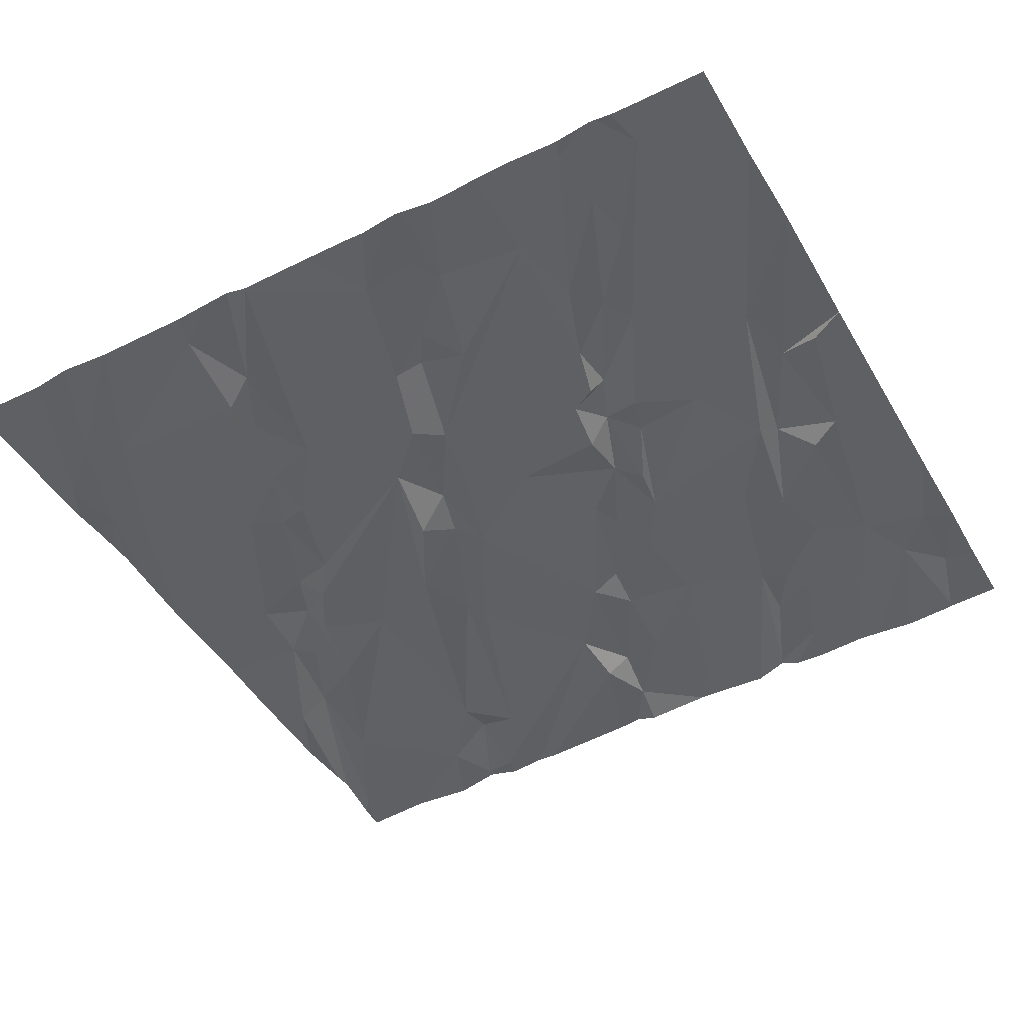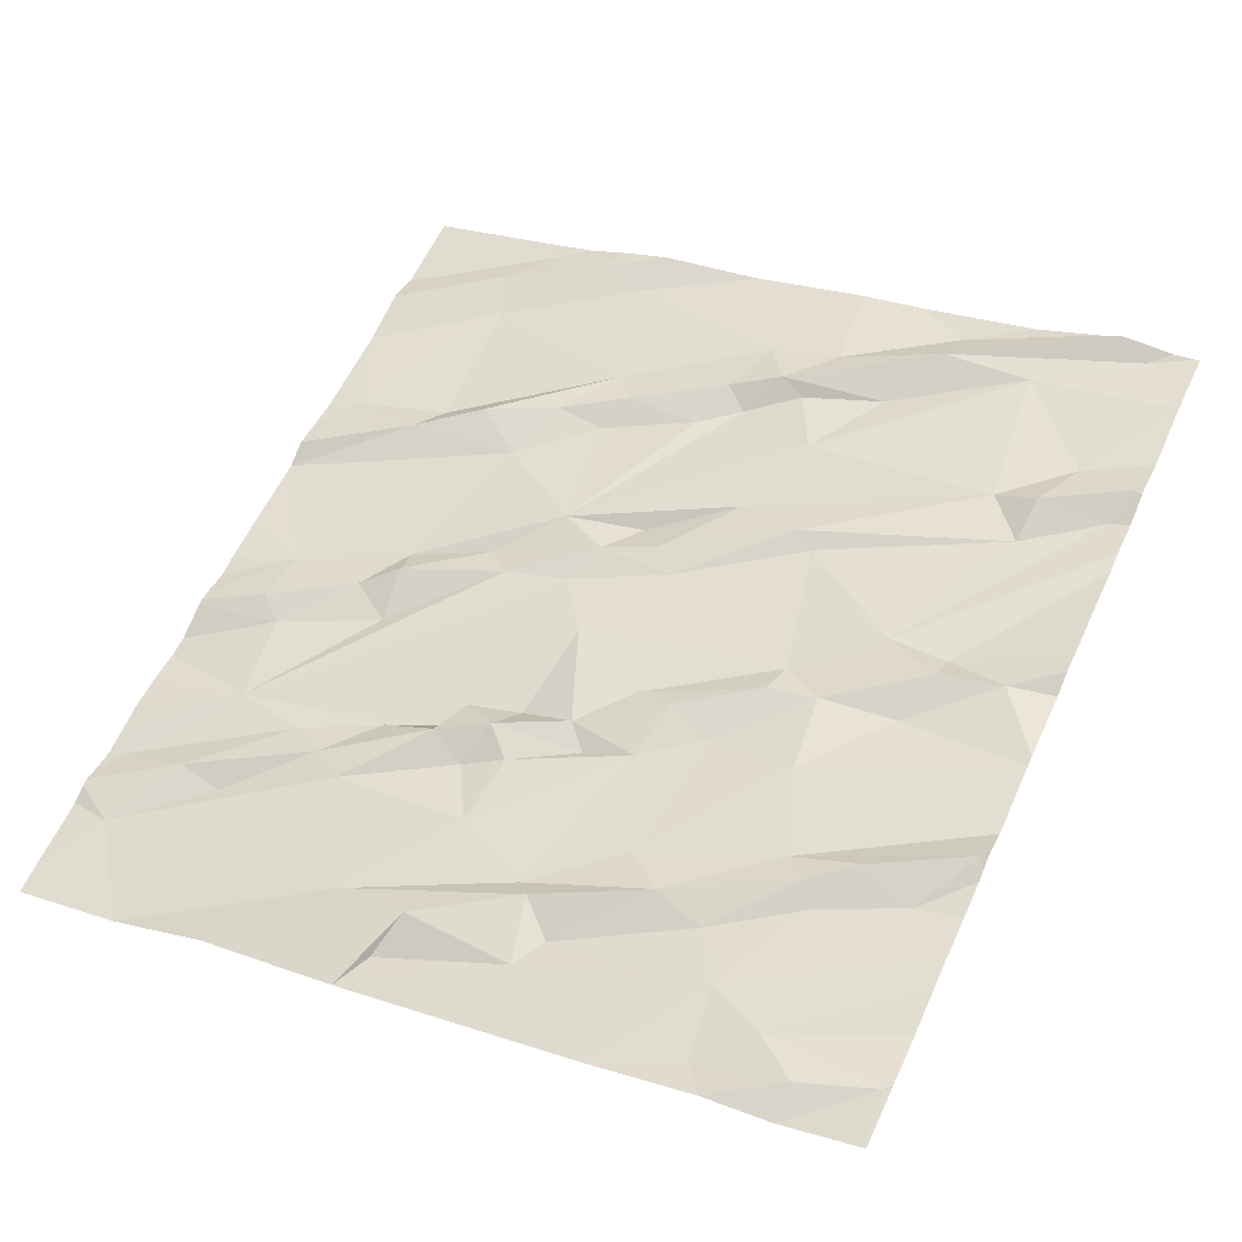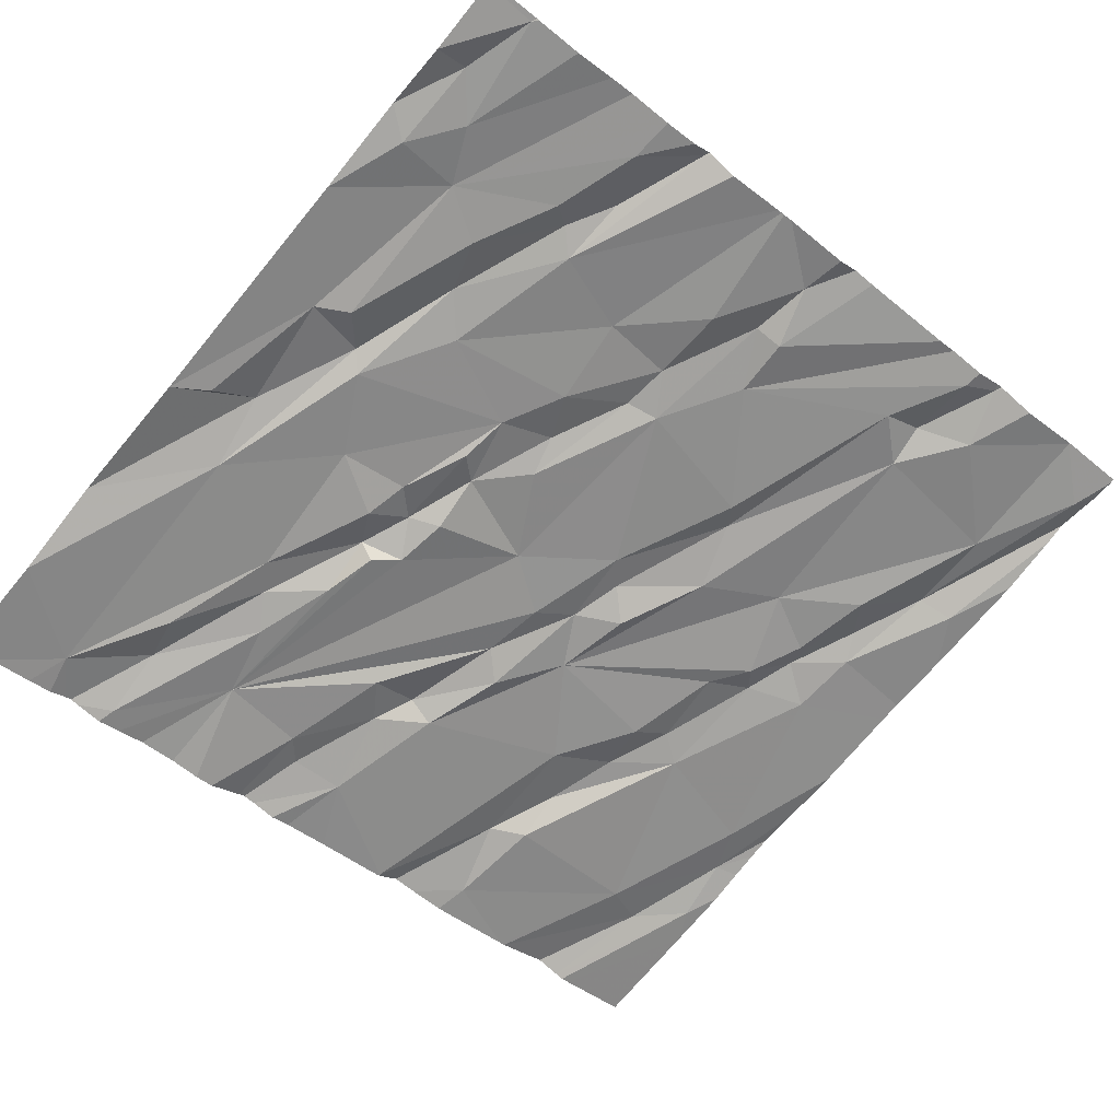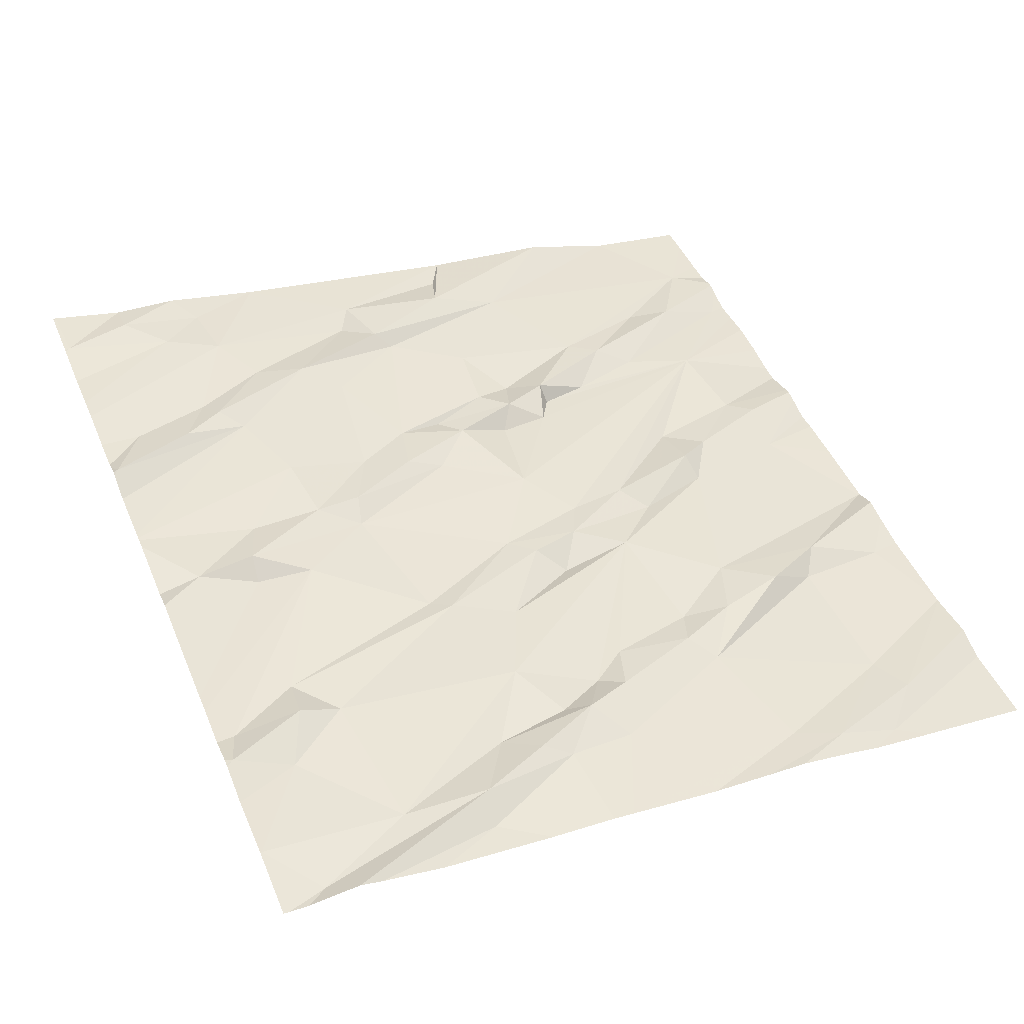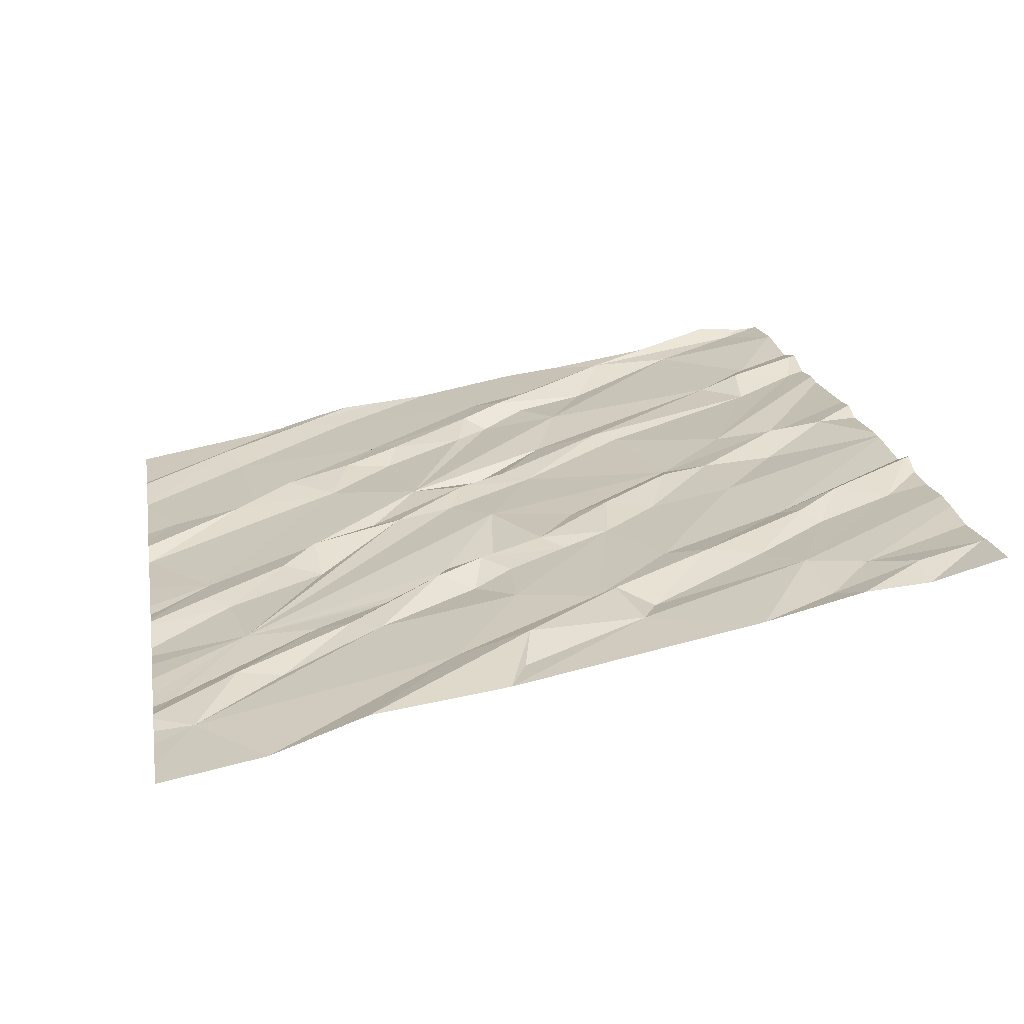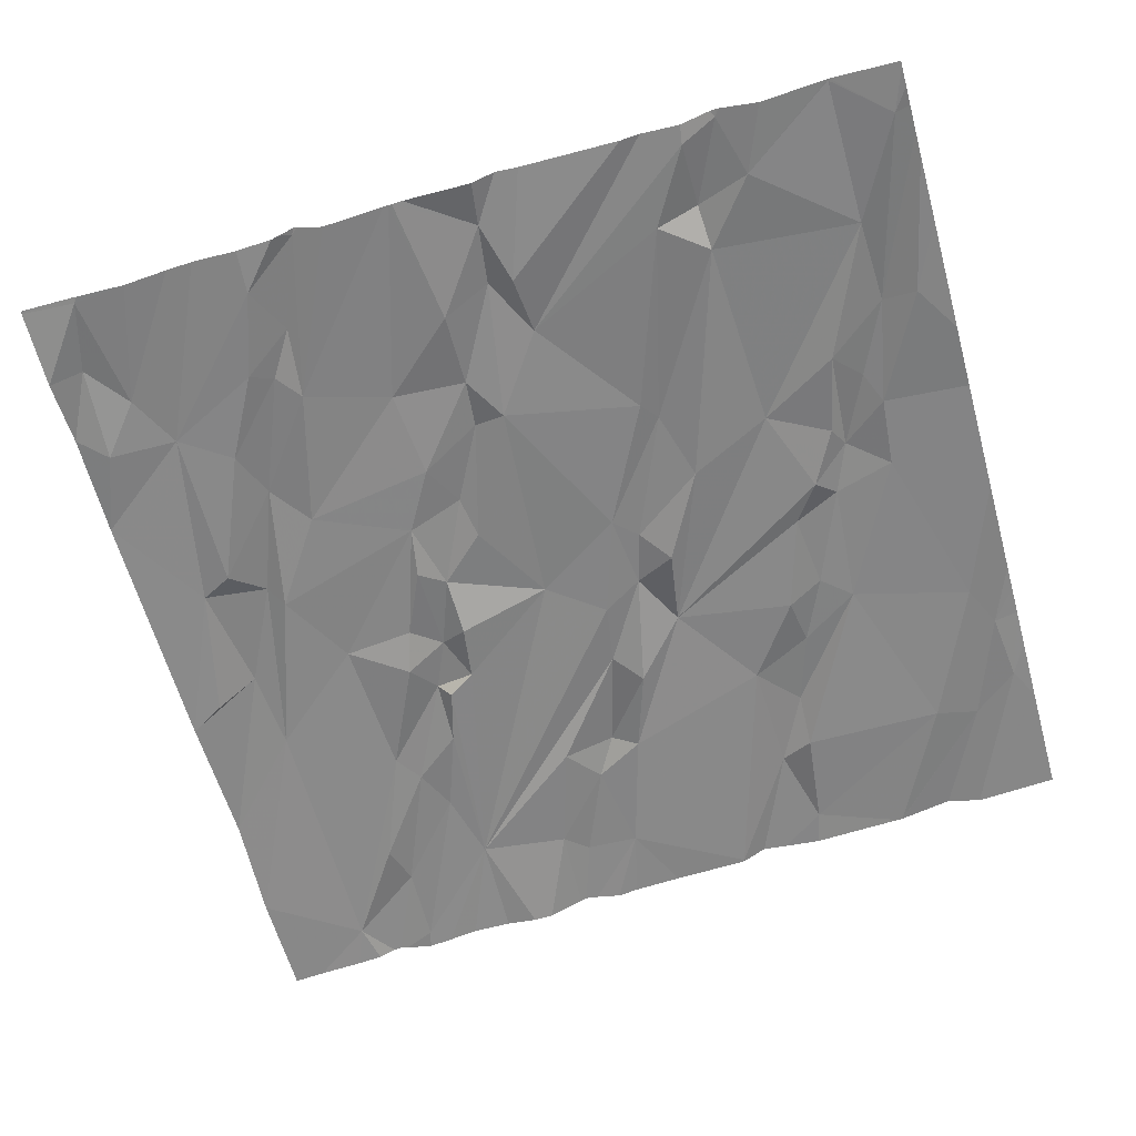
<metadata>
{"format":"obj","ext":"obj","renderer":"f3d","projection":"perspective","resolution":1024,"background":"white","views":[{"elev":-57.1,"azim":-150.9,"up":"+Z"},{"elev":52.4,"azim":-65.4,"up":"+Z"},{"elev":-58.3,"azim":-40.5,"up":"+Z"},{"elev":52.7,"azim":67.5,"up":"+Z"},{"elev":16.1,"azim":-99.9,"up":"+Z"},{"elev":-49.8,"azim":15.8,"up":"+Z"}]}
</metadata>
<code>
v -88.28 236 499.7
v -87.63 236.2 499.7
v -87.58 236.2 499.7
v -88.28 234.3 500.1
v -88.21 234.7 500
v -88.28 234.7 500
v -88.28 234.9 499.9
v -88.13 235.1 499.9
v -88.28 235.5 499.8
v -88.2 235.4 499.8
v -88.07 235.6 499.8
v -88.28 235.8 499.8
v -88.06 234.7 500
v -88.07 236.1 499.7
v -88.1 235.4 499.9
v -87.5 236.2 499.7
v -87.94 234.8 500
v -88.06 235.1 499.9
v -87.99 235.2 499.9
v -88.2 234.5 500
v -88.12 234.6 500
v -87.83 235.7 499.8
v -87.85 235.4 499.9
v -87.46 236.2 499.7
v -87.4 236.2 499.7
v -88.16 234.3 500.1
v -87.49 236.2 499.7
v -88.28 234.5 500
v -87.9 236 499.8
v -87.93 235.9 499.7
v -87.68 235.5 499.9
v -87.79 235.8 499.8
v -87.95 235.2 499.9
v -87.72 235.5 499.9
v -87.82 235 500
v -87.9 234.9 500
v -87.74 235.8 499.8
v -87.84 234.6 500
v -87.6 235.1 500
v -87.74 234.7 500
v -87.67 235.7 499.8
v -87.69 235.4 499.9
v -87.73 234.6 500.1
v -87.79 234.7 500
v -87.77 234.4 500.1
v -87.98 236.2 499.7
v -87.9 236.2 499.7
v -87.7 236 499.8
v -87.53 235 500
v -87.55 234.8 500
v -87.79 236.2 499.7
v -87.64 235.5 499.8
v -87.56 235.4 499.9
v -87.63 235.4 499.9
v -87.58 235.5 499.9
v -87.35 235.4 499.9
v -87.48 235.1 500
v -87.46 235.2 500
v -87.57 235.3 499.9
v -87.37 234.8 500.1
v -87.37 234.6 500.1
v -87.42 235.8 499.8
v -87.62 235.2 499.9
v -87.91 236.2 499.7
v -88 236.2 499.7
v -87.64 234.3 500.1
v -87.49 236 499.8
v -87.44 236.1 499.8
v -87.32 236.1 499.8
v -87.24 235.8 499.8
v -87.3 235.8 499.9
v -87.36 235.9 499.8
v -87.2 234.6 500.1
v -87.7 236.2 499.7
v -87.24 234.4 500.1
v -87.26 234.6 500.1
v -87.19 234.7 500.1
v -87.31 234.9 500
v -87.39 234.9 500
v -87.09 235.3 500
v -87.14 235.2 500
v -87.12 235.4 500
v -87.22 235.4 499.9
v -87 235 500
v -86.97 235 500
v -87.06 235.5 499.9
v -87.18 235.6 499.9
v -86.82 235.8 499.9
v -86.91 235.7 499.9
v -87.03 235.3 499.9
v -86.92 235.2 500
v -86.78 235.6 499.9
v -86.86 234.5 500.1
v -86.9 236 499.9
v -87.24 235.6 499.9
v -87.86 236.2 499.7
v -86.75 234.4 500.1
v -88.11 236.2 499.7
v -87.07 236.2 499.8
v -86.83 235.9 499.8
v -86.85 236.2 499.8
v -86.75 234.6 500.1
v -86.73 235.1 500
v -86.77 235.7 499.9
v -88.28 234.3 500.1
v -88.05 236.2 499.7
v -86.42 234.3 500.2
v -88.28 234.3 500.1
v -87.77 234.3 500.1
v -86.33 234.9 500.1
v -88.14 234.3 500.1
v -88.15 234.3 500.1
v -86.32 235.8 500
v -86.3 235.9 499.9
v -86.41 236 499.9
v -86.55 235 500.1
v -86.49 235 500.1
v -86.41 234.9 500.1
v -86.36 235.7 500
v -86.57 235.2 500.1
v -86.72 235.3 500
v -86.46 235.1 500.1
v -86.5 236 499.9
v -86.63 235.6 499.9
v -86.66 235.3 500
v -86.61 235.3 500
v -86.59 235.1 500
v -86.7 235.5 500
v -86.47 235.3 500
v -86.42 234.7 500.1
v -88.27 234.3 500.1
v -87.93 234.3 500.1
v -86.63 234.5 500.1
v -86.29 234.4 500.2
v -86.67 234.4 500.2
v -86.76 234.5 500.2
v -88.03 234.3 500.1
v -88.01 236.2 499.7
v -88.28 234.3 500.1
v -88.28 236.2 499.6
v -88.21 236.2 499.7
v -86.26 235 500.1
v -86.26 234.7 500.1
v -86.26 235.1 500.1
v -86.26 235.2 500.1
v -86.26 235.4 500
v -86.26 235.5 500
v -86.26 235.6 500
v -86.26 235.7 500
v -86.26 235.8 499.9
v -86.26 234.6 500.2
v -86.26 234.5 500.2
v -86.26 234.4 500.2
v -86.26 234.4 500.2
v -86.26 234.3 500.2
v -86.26 236 499.9
v -86.26 235.7 500
v -87.87 234.3 500.1
v -87.68 234.3 500.1
v -87.56 234.3 500.1
v -87.42 234.3 500.1
v -87.41 234.3 500.1
v -87.63 234.3 500.1
v -87.67 234.3 500.1
v -87.64 234.3 500.1
v -87.17 234.3 500.1
v -87.11 234.3 500.1
v -87.4 234.3 500.1
v -87.22 234.3 500.1
v -86.84 234.3 500.2
v -86.75 234.3 500.2
v -87.38 234.3 500.1
v -86.88 234.3 500.2
v -86.42 234.3 500.2
v -86.42 234.3 500.2
v -86.68 234.3 500.2
v -86.57 234.3 500.2
v -86.66 234.3 500.2
v -86.67 234.3 500.2
v -86.42 234.3 500.2
v -86.28 234.3 500.2
v -86.26 234.3 500.2
v -87.35 236.2 499.7
v -87.24 236.2 499.8
v -87.06 236.2 499.8
v -87.07 236.2 499.8
v -87.01 236.2 499.8
v -86.95 236.2 499.8
v -86.87 236.2 499.8
v -86.66 236.2 499.8
v -86.47 236.2 499.8
v -86.45 236.2 499.8
v -86.65 236.2 499.8
v -86.65 236.2 499.8
v -86.53 236.2 499.8
v -86.43 236.2 499.8
v -86.26 236.2 499.8
f 1 14 141
f 190 101 123
f 6 5 7
f 9 8 10
f 1 12 11
f 7 13 8
f 12 9 15
f 13 17 18
f 11 12 15
f 15 10 8
f 22 14 11
f 15 9 10
f 18 8 13
f 5 13 7
f 7 8 9
f 19 33 11
f 8 18 19
f 15 19 11
f 5 6 20
f 189 101 190
f 112 4 131
f 21 20 26
f 21 13 5
f 4 26 28
f 28 26 20
f 6 28 20
f 5 20 21
f 137 26 111
f 11 14 1
f 19 15 8
f 32 22 31
f 32 30 22
f 36 35 33
f 33 19 36
f 13 38 17
f 19 18 36
f 39 33 35
f 36 40 35
f 41 37 32
f 11 23 22
f 31 22 34
f 23 34 22
f 14 30 29
f 23 42 34
f 23 33 39
f 17 36 18
f 23 11 33
f 39 42 23
f 38 44 17
f 36 17 44
f 38 13 45
f 38 43 44
f 109 13 158
f 13 21 132
f 188 101 189
f 38 45 43
f 44 40 36
f 48 47 37
f 64 48 96
f 29 30 32
f 14 22 30
f 47 29 37
f 32 37 29
f 138 29 65
f 29 47 46
f 39 35 49
f 31 52 41
f 54 53 55
f 41 52 48
f 54 55 31
f 34 42 54
f 53 56 55
f 55 56 48
f 58 56 59
f 49 50 60
f 40 50 35
f 35 50 49
f 31 55 52
f 54 31 34
f 55 48 52
f 53 54 59
f 41 32 31
f 63 59 54
f 53 59 56
f 54 42 63
f 39 63 42
f 57 39 49
f 39 57 59
f 187 94 101
f 50 40 161
f 160 66 163
f 40 44 43
f 66 45 159
f 43 45 66
f 40 43 66
f 2 67 3
f 16 68 27
f 27 69 24
f 48 62 67
f 48 37 41
f 59 57 58
f 59 63 39
f 71 70 72
f 73 75 166
f 76 73 77
f 81 80 82
f 56 83 48
f 87 86 70
f 81 78 84
f 91 90 80
f 84 85 81
f 85 91 80
f 86 92 89
f 86 90 91
f 82 83 81
f 86 82 90
f 79 49 60
f 50 61 60
f 84 77 93
f 78 60 76
f 77 78 76
f 84 78 77
f 78 58 79
f 57 49 79
f 58 57 79
f 88 100 94
f 86 87 82
f 87 95 82
f 95 83 82
f 56 81 83
f 62 48 95
f 95 48 83
f 62 71 72
f 70 71 87
f 95 71 62
f 86 89 70
f 95 87 71
f 90 82 80
f 61 50 162
f 73 76 75
f 76 61 75
f 186 99 185
f 97 77 170
f 61 76 60
f 93 77 97
f 185 99 94
f 99 69 89
f 72 70 69
f 69 68 72
f 68 67 72
f 72 67 62
f 94 99 89
f 89 88 94
f 185 94 187
f 184 99 186
f 187 101 188
f 80 81 85
f 75 61 168
f 56 58 78
f 56 78 81
f 60 78 79
f 93 85 84
f 170 73 173
f 70 89 69
f 91 103 86
f 85 102 91
f 89 104 88
f 100 101 94
f 184 69 99
f 162 50 161
f 191 114 192
f 117 116 118
f 116 117 120
f 92 86 121
f 122 117 118
f 122 110 142
f 124 123 100
f 113 123 119
f 124 119 123
f 125 120 126
f 86 103 125
f 127 120 125
f 104 89 92
f 117 122 120
f 125 121 86
f 125 103 127
f 126 121 125
f 124 104 128
f 92 121 128
f 121 126 128
f 124 128 126
f 126 129 124
f 119 124 129
f 104 124 88
f 130 103 102
f 120 127 116
f 129 126 120
f 129 120 122
f 119 129 145
f 116 103 130
f 129 122 144
f 118 116 130
f 118 110 122
f 113 119 146
f 114 113 149
f 104 92 128
f 102 133 130
f 151 118 152
f 107 134 130
f 136 135 133
f 135 97 171
f 102 136 133
f 133 107 130
f 177 135 178
f 93 97 136
f 136 102 93
f 175 133 177
f 161 40 160
f 97 135 136
f 130 134 118
f 160 40 66
f 183 69 184
f 134 107 174
f 25 69 183
f 100 123 101
f 190 123 193
f 114 115 113
f 115 123 113
f 100 88 124
f 193 115 194
f 192 156 196
f 103 116 127
f 103 91 102
f 102 85 93
f 152 134 153
f 159 45 109
f 158 13 132
f 24 69 25
f 27 68 69
f 142 110 143
f 109 45 13
f 111 26 112
f 143 110 151
f 144 122 142
f 131 4 105
f 145 129 144
f 146 119 145
f 16 67 68
f 147 113 146
f 148 113 147
f 112 26 4
f 149 113 157
f 150 114 149
f 132 21 137
f 151 110 118
f 137 21 26
f 3 67 16
f 152 118 134
f 153 134 154
f 2 48 67
f 105 4 108
f 154 134 155
f 155 134 181
f 156 114 150
f 108 4 139
f 65 29 46
f 157 113 148
f 163 66 165
f 164 66 159
f 46 47 64
f 165 66 164
f 51 48 74
f 166 75 169
f 167 73 166
f 74 48 2
f 168 61 162
f 96 48 51
f 169 75 172
f 170 77 73
f 171 97 170
f 64 47 48
f 172 75 168
f 173 73 167
f 98 14 106
f 174 107 180
f 175 107 133
f 176 135 171
f 106 14 138
f 177 133 135
f 138 14 29
f 178 135 179
f 179 135 176
f 140 1 141
f 180 107 175
f 141 14 98
f 181 134 174
f 182 155 181
f 191 115 114
f 192 114 156
f 193 123 115
f 194 115 195
f 195 115 191
f 196 156 197

</code>
